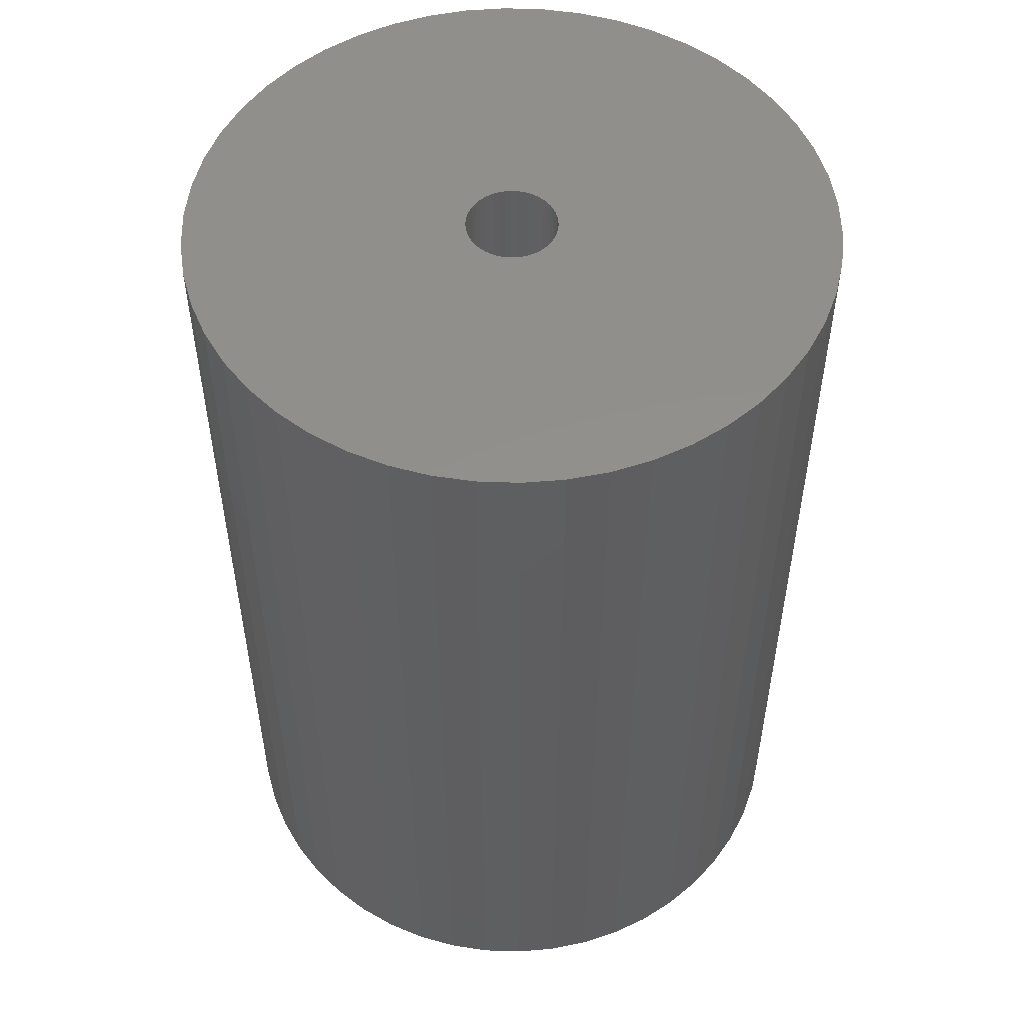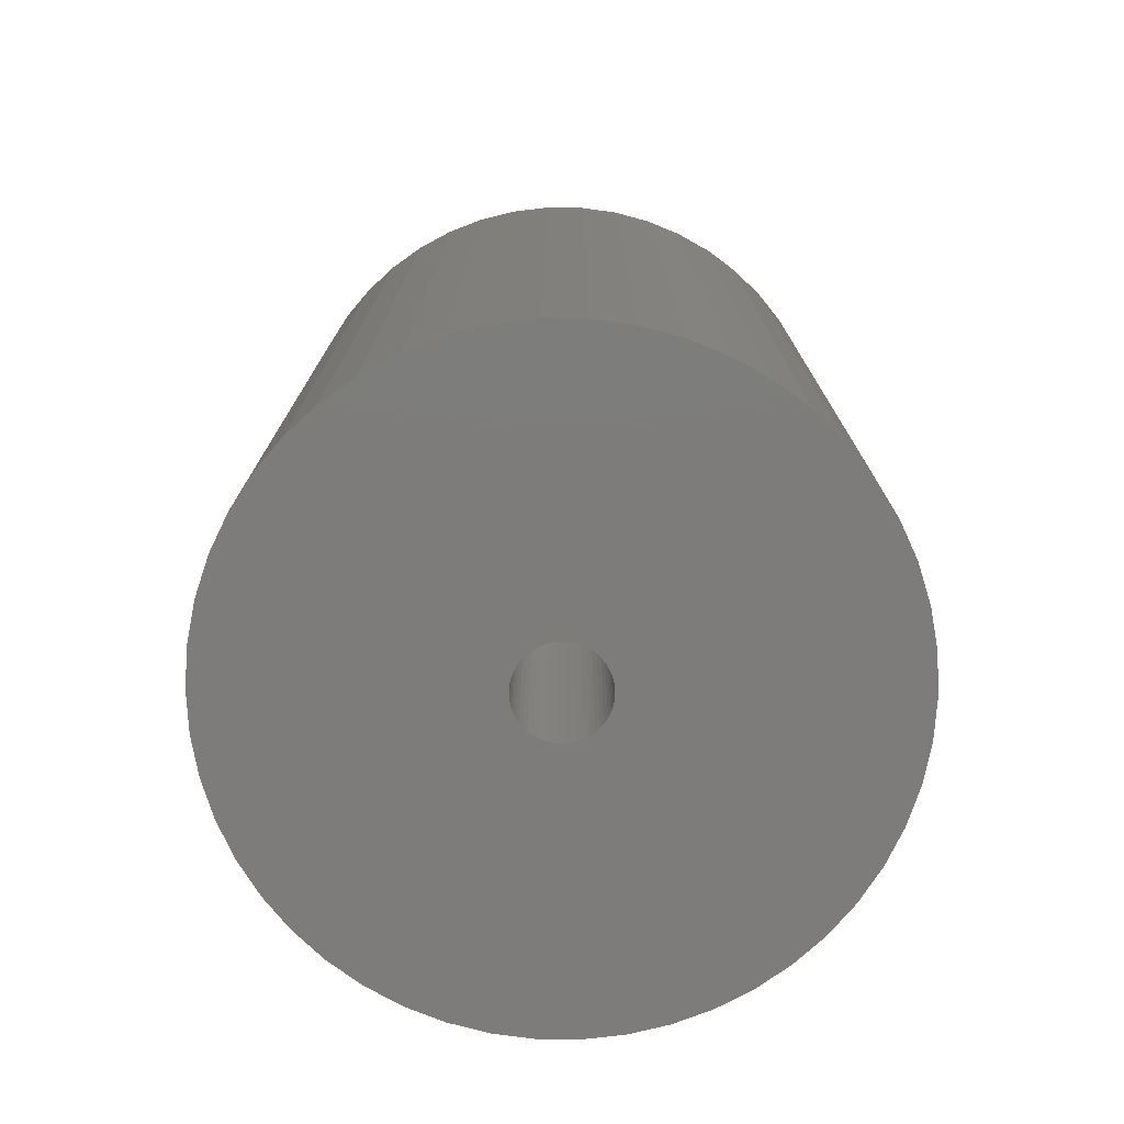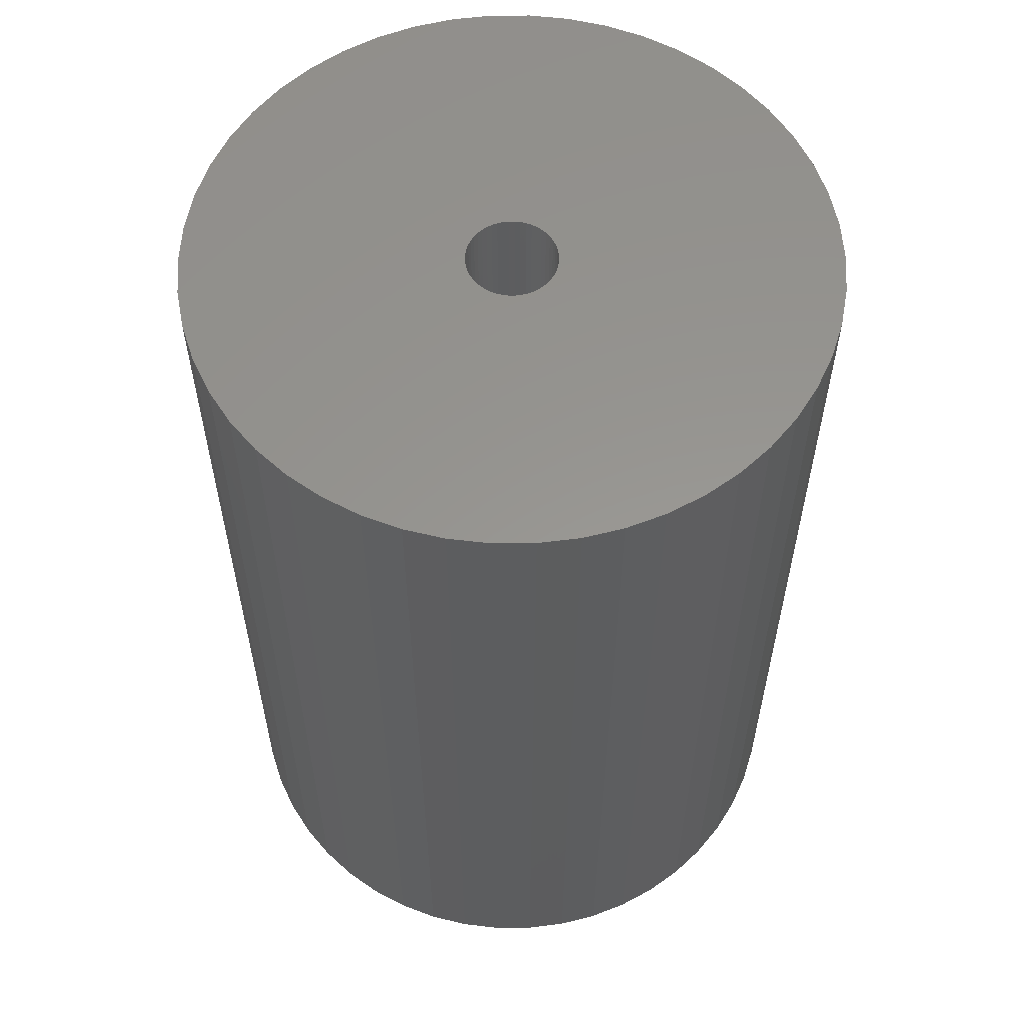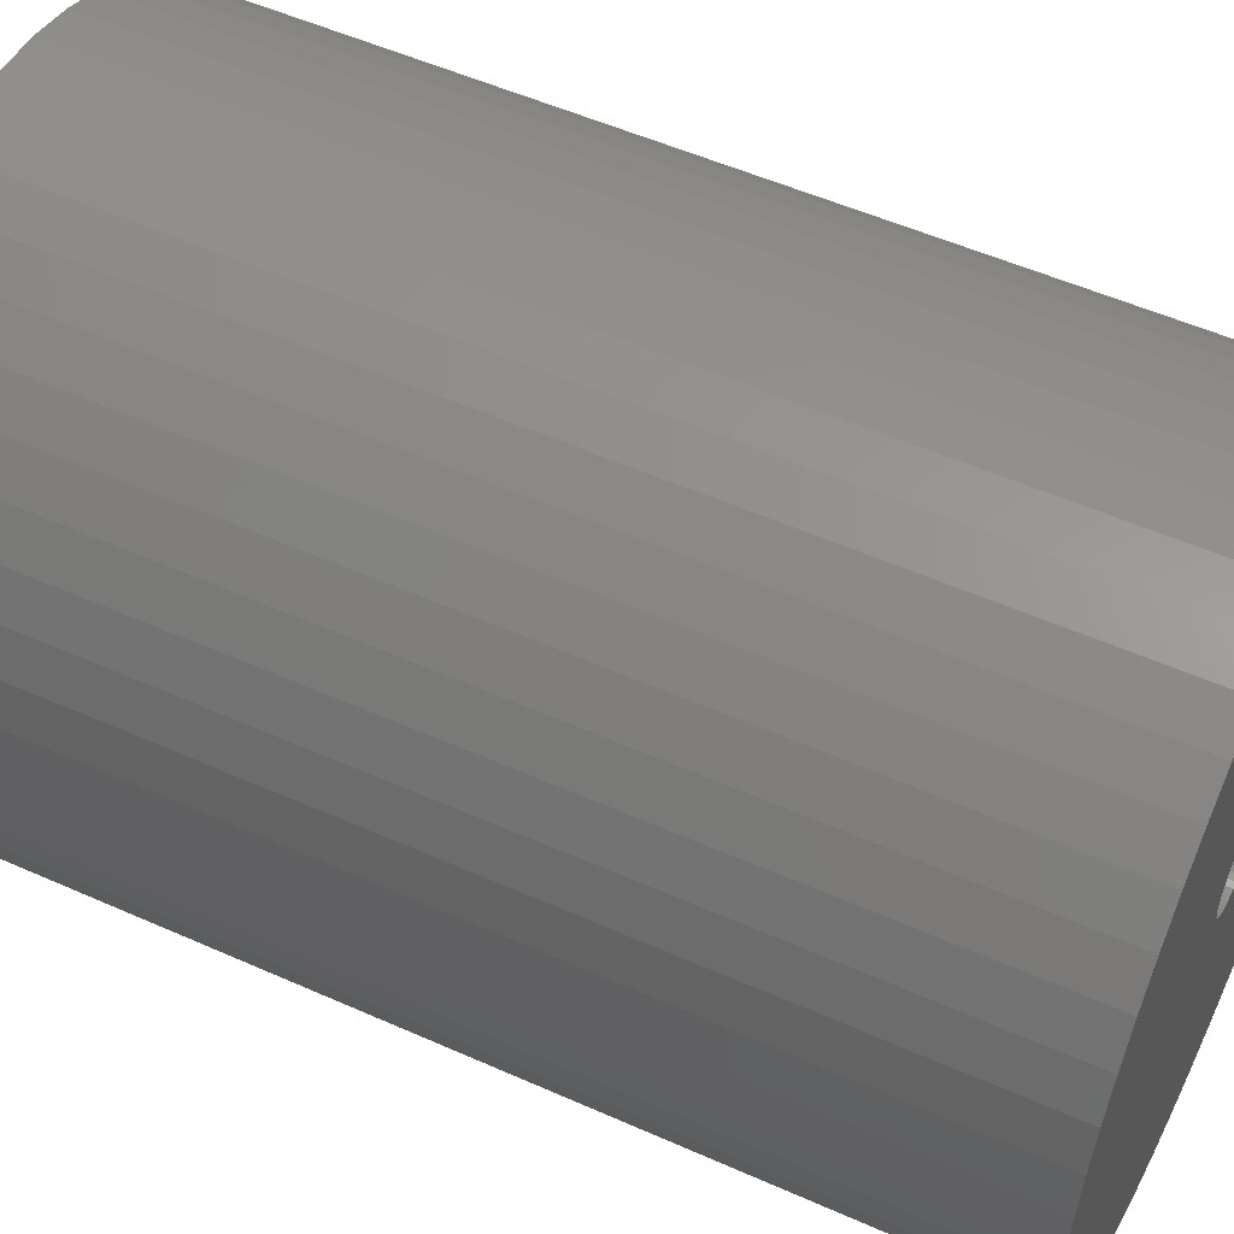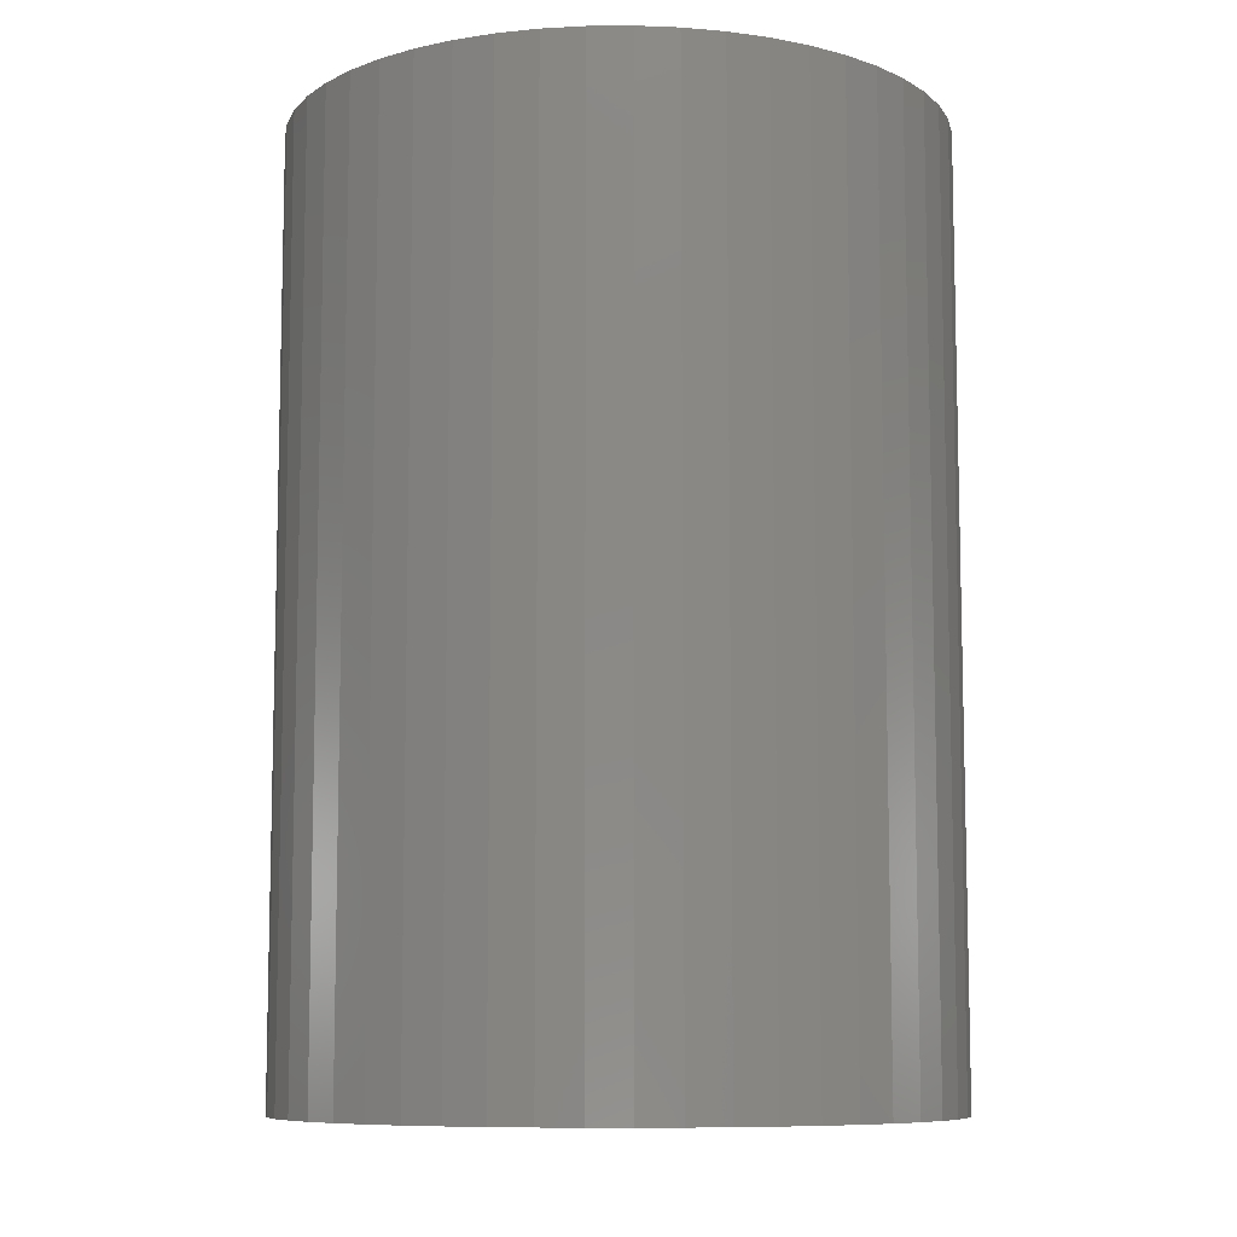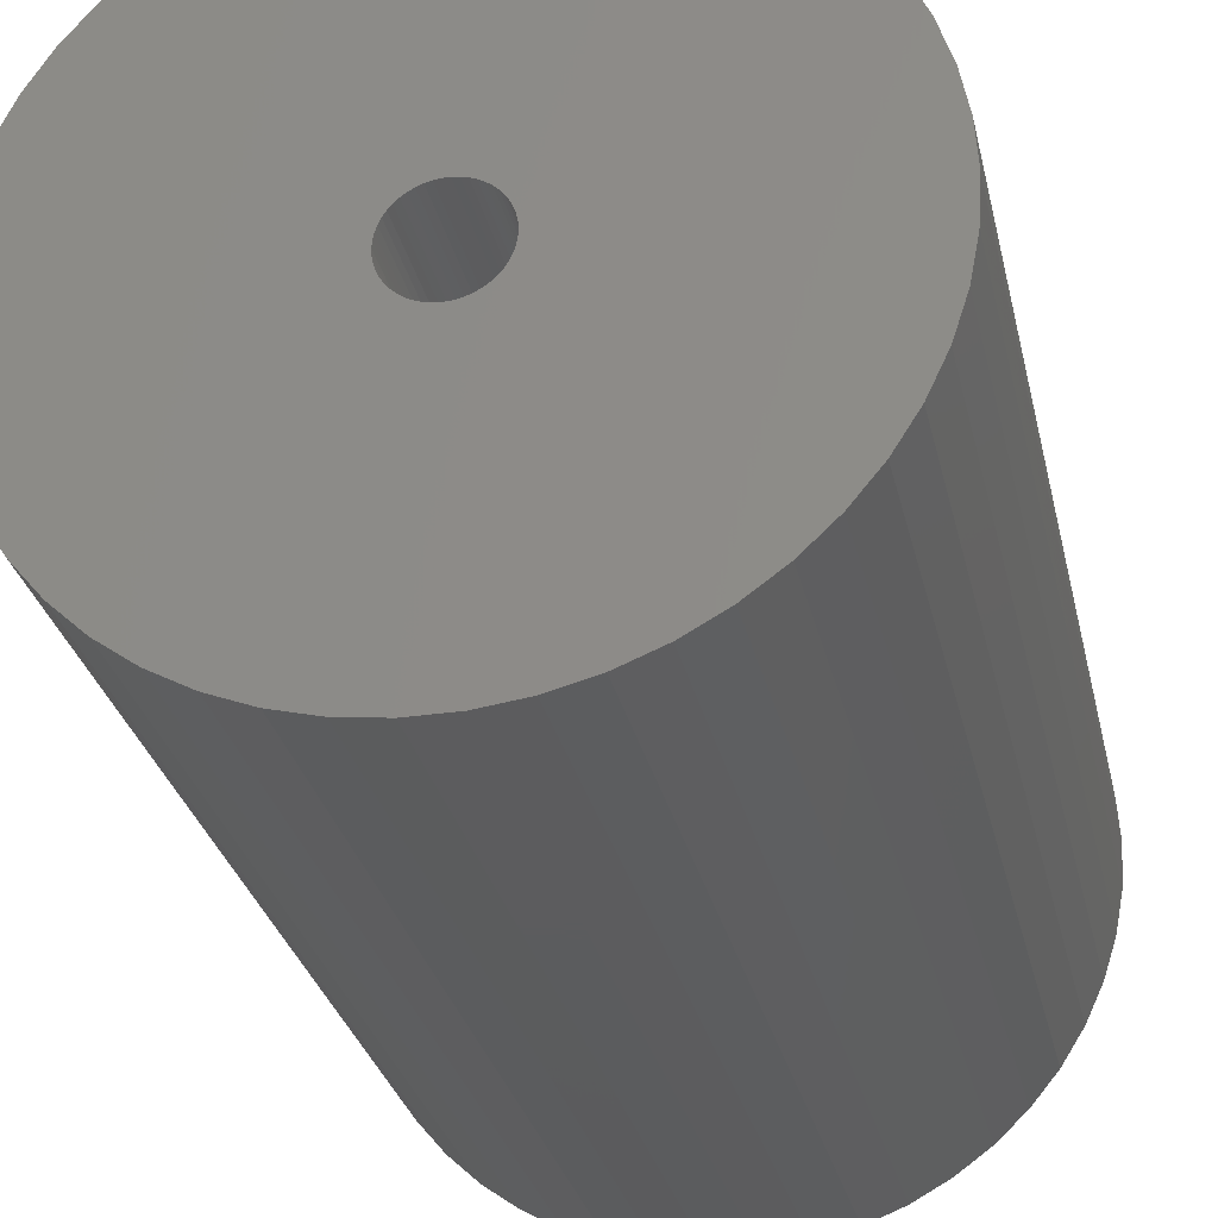
<metadata>
{"format":"stl","ext":"stl","renderer":"f3d","projection":"perspective","resolution":1024,"background":"white","views":[{"elev":52.5,"azim":-105.8,"up":"+Z"},{"elev":-76.0,"azim":-36.6,"up":"+Z"},{"elev":58.0,"azim":-108.3,"up":"+Z"},{"elev":53.2,"azim":-64.5,"up":"+Y"},{"elev":-8.8,"azim":138.1,"up":"+Z"},{"elev":-29.4,"azim":-167.7,"up":"+Y"}]}
</metadata>
<code>
# stl→obj: 200 verts, 400 faces
v 23 0 33
v 22.82 2.883 -33
v 22.82 2.883 33
v 23 0 -33
v -23 0 -33
v -22.82 2.883 33
v -22.82 2.883 -33
v -23 0 33
v 1.444 22.95 -33
v -1.444 22.95 33
v 1.444 22.95 33
v -1.444 22.95 -33
v 16.77 15.74 -33
v 14.66 17.72 33
v 16.77 15.74 33
v 14.66 17.72 -33
v -14.66 17.72 -33
v -16.77 15.74 33
v -14.66 17.72 33
v -16.77 15.74 -33
v -7.107 21.87 -33
v -9.793 20.81 33
v -7.107 21.87 33
v -9.793 20.81 -33
v 21.38 8.467 33
v 20.16 11.08 -33
v 20.16 11.08 33
v 21.38 8.467 -33
v 9.793 20.81 -33
v 7.107 21.87 33
v 9.793 20.81 33
v 7.107 21.87 -33
v 4.31 22.59 33
v 4.31 22.59 -33
v 12.32 19.42 33
v 12.32 19.42 -33
v -20.16 11.08 -33
v -18.61 13.52 33
v -18.61 13.52 -33
v -20.16 11.08 33
v -22.28 5.72 -33
v -21.38 8.467 33
v -21.38 8.467 -33
v -22.28 5.72 33
v -12.32 19.42 -33
v -12.32 19.42 33
v -4.31 22.59 33
v -4.31 22.59 -33
v 16.77 -15.74 33
v 18.61 -13.52 -33
v 18.61 -13.52 33
v 16.77 -15.74 -33
v 1.444 -22.95 -33
v 4.31 -22.59 33
v 1.444 -22.95 33
v 4.31 -22.59 -33
v 22.28 5.72 33
v 22.28 5.72 -33
v 18.61 13.52 33
v 18.61 13.52 -33
v 22.82 -2.883 33
v 22.82 -2.883 -33
v 12.32 -19.42 -33
v 14.66 -17.72 33
v 12.32 -19.42 33
v 14.66 -17.72 -33
v -12.32 -19.42 -33
v -9.793 -20.81 33
v -12.32 -19.42 33
v -9.793 -20.81 -33
v -21.38 -8.467 -33
v -22.28 -5.72 33
v -22.28 -5.72 -33
v -21.38 -8.467 33
v 7.107 -21.87 -33
v 9.793 -20.81 33
v 7.107 -21.87 33
v 9.793 -20.81 -33
v 3.25 0 33
v 3.224 0.4073 33
v 3.148 0.8082 33
v 3.224 -0.4073 33
v 3.022 1.196 33
v 22.28 -5.72 33
v 2.848 1.566 33
v 3.148 -0.8082 33
v 2.629 1.91 33
v 21.38 -8.467 33
v 2.369 2.225 33
v 3.022 -1.196 33
v 2.072 2.504 33
v 20.16 -11.08 33
v 1.741 2.744 33
v 2.848 -1.566 33
v 1.384 2.941 33
v 1.004 3.091 33
v 2.629 -1.91 33
v 0.609 3.192 33
v 0.2041 3.244 33
v -0.2041 3.244 33
v -0.609 3.192 33
v -1.004 3.091 33
v -1.384 2.941 33
v -1.741 2.744 33
v -2.072 2.504 33
v -2.369 2.225 33
v -2.629 1.91 33
v 2.369 -2.225 33
v 2.072 -2.504 33
v 1.741 -2.744 33
v 1.384 -2.941 33
v 1.004 -3.091 33
v 0.609 -3.192 33
v 0.2041 -3.244 33
v -0.2041 -3.244 33
v -1.444 -22.95 33
v -0.609 -3.192 33
v -4.31 -22.59 33
v -1.004 -3.091 33
v -7.107 -21.87 33
v -1.384 -2.941 33
v -1.741 -2.744 33
v -2.072 -2.504 33
v -14.66 -17.72 33
v -2.369 -2.225 33
v -16.77 -15.74 33
v -2.629 -1.91 33
v -18.61 -13.52 33
v -2.848 -1.566 33
v -20.16 -11.08 33
v -3.022 -1.196 33
v -3.148 -0.8082 33
v -3.224 -0.4073 33
v -22.82 -2.883 33
v -3.25 0 33
v -2.848 1.566 33
v -3.022 1.196 33
v -3.148 0.8082 33
v -3.224 0.4073 33
v 22.28 -5.72 -33
v 21.38 -8.467 -33
v 20.16 -11.08 -33
v -4.31 -22.59 -33
v -1.444 -22.95 -33
v -16.77 -15.74 -33
v -14.66 -17.72 -33
v -18.61 -13.52 -33
v -22.82 -2.883 -33
v -20.16 -11.08 -33
v 3.25 0 -33
v 3.224 -0.4073 -33
v 3.148 -0.8082 -33
v 3.224 0.4073 -33
v 3.022 -1.196 -33
v 2.848 -1.566 -33
v 3.148 0.8082 -33
v 2.629 -1.91 -33
v 2.369 -2.225 -33
v 3.022 1.196 -33
v 2.072 -2.504 -33
v 1.741 -2.744 -33
v 2.848 1.566 -33
v 1.384 -2.941 -33
v 1.004 -3.091 -33
v 2.629 1.91 -33
v 0.609 -3.192 -33
v 0.2041 -3.244 -33
v -0.2041 -3.244 -33
v -0.609 -3.192 -33
v -1.004 -3.091 -33
v -7.107 -21.87 -33
v -1.384 -2.941 -33
v -1.741 -2.744 -33
v -2.072 -2.504 -33
v -2.369 -2.225 -33
v -2.629 -1.91 -33
v 2.369 2.225 -33
v 2.072 2.504 -33
v 1.741 2.744 -33
v 1.384 2.941 -33
v 1.004 3.091 -33
v 0.609 3.192 -33
v 0.2041 3.244 -33
v -0.2041 3.244 -33
v -0.609 3.192 -33
v -1.004 3.091 -33
v -1.384 2.941 -33
v -1.741 2.744 -33
v -2.072 2.504 -33
v -2.369 2.225 -33
v -2.629 1.91 -33
v -2.848 1.566 -33
v -3.022 1.196 -33
v -3.148 0.8082 -33
v -3.224 0.4073 -33
v -3.25 0 -33
v -2.848 -1.566 -33
v -3.022 -1.196 -33
v -3.148 -0.8082 -33
v -3.224 -0.4073 -33
f 1 2 3
f 2 1 4
f 5 6 7
f 6 5 8
f 9 10 11
f 10 9 12
f 13 14 15
f 14 13 16
f 17 18 19
f 18 17 20
f 21 22 23
f 22 21 24
f 25 26 27
f 26 25 28
f 29 30 31
f 30 29 32
f 32 33 30
f 33 32 34
f 16 35 14
f 35 16 36
f 37 38 39
f 38 37 40
f 39 18 20
f 18 39 38
f 41 42 43
f 42 41 44
f 45 19 46
f 19 45 17
f 12 47 10
f 47 12 48
f 49 50 51
f 50 49 52
f 53 54 55
f 54 53 56
f 57 28 25
f 28 57 58
f 3 58 57
f 58 3 2
f 59 13 15
f 13 59 60
f 27 60 59
f 60 27 26
f 34 11 33
f 11 34 9
f 36 31 35
f 31 36 29
f 43 40 37
f 40 43 42
f 61 4 1
f 4 61 62
f 63 64 65
f 64 63 66
f 67 68 69
f 68 67 70
f 71 72 73
f 72 71 74
f 66 49 64
f 49 66 52
f 75 76 77
f 76 75 78
f 56 77 54
f 77 56 75
f 79 1 3
f 80 3 57
f 1 79 61
f 81 57 25
f 82 61 79
f 83 25 27
f 61 82 84
f 85 27 59
f 86 84 82
f 87 59 15
f 84 86 88
f 89 15 14
f 90 88 86
f 91 14 35
f 88 90 92
f 93 35 31
f 94 92 90
f 95 31 30
f 92 94 51
f 96 30 33
f 97 51 94
f 51 97 49
f 3 80 79
f 57 81 80
f 25 83 81
f 27 85 83
f 59 87 85
f 15 89 87
f 14 91 89
f 35 93 91
f 98 33 11
f 31 95 93
f 30 96 95
f 33 98 96
f 11 99 98
f 11 100 99
f 10 100 11
f 100 10 101
f 47 101 10
f 101 47 102
f 23 102 47
f 102 23 103
f 22 103 23
f 103 22 104
f 46 104 22
f 104 46 105
f 19 105 46
f 105 19 106
f 106 18 107
f 18 106 19
f 108 49 97
f 49 108 64
f 109 64 108
f 64 109 65
f 110 65 109
f 65 110 76
f 111 76 110
f 76 111 77
f 112 77 111
f 77 112 54
f 113 54 112
f 54 113 55
f 114 55 113
f 115 55 114
f 116 115 117
f 118 117 119
f 120 119 121
f 115 116 55
f 68 121 122
f 69 122 123
f 124 123 125
f 126 125 127
f 128 127 129
f 130 129 131
f 74 131 132
f 72 132 133
f 117 118 116
f 134 133 135
f 38 107 18
f 107 38 136
f 119 120 118
f 40 136 38
f 121 68 120
f 136 40 137
f 122 69 68
f 42 137 40
f 123 124 69
f 137 42 138
f 125 126 124
f 44 138 42
f 127 128 126
f 138 44 139
f 129 130 128
f 6 139 44
f 131 74 130
f 139 6 135
f 132 72 74
f 8 135 6
f 133 134 72
f 135 8 134
f 7 44 41
f 44 7 6
f 24 46 22
f 46 24 45
f 48 23 47
f 23 48 21
f 88 140 84
f 140 88 141
f 84 62 61
f 62 84 140
f 92 141 88
f 141 92 142
f 51 142 92
f 142 51 50
f 143 116 118
f 116 143 144
f 145 124 126
f 124 145 146
f 145 128 147
f 128 145 126
f 148 8 5
f 8 148 134
f 78 65 76
f 65 78 63
f 144 55 116
f 55 144 53
f 146 69 124
f 69 146 67
f 147 130 149
f 130 147 128
f 149 74 71
f 74 149 130
f 150 4 62
f 151 62 140
f 4 150 2
f 152 140 141
f 153 2 150
f 154 141 142
f 2 153 58
f 155 142 50
f 156 58 153
f 157 50 52
f 58 156 28
f 158 52 66
f 159 28 156
f 160 66 63
f 28 159 26
f 161 63 78
f 162 26 159
f 163 78 75
f 26 162 60
f 164 75 56
f 165 60 162
f 60 165 13
f 62 151 150
f 140 152 151
f 141 154 152
f 142 155 154
f 50 157 155
f 52 158 157
f 66 160 158
f 63 161 160
f 166 56 53
f 78 163 161
f 75 164 163
f 56 166 164
f 53 167 166
f 53 168 167
f 144 168 53
f 168 144 169
f 143 169 144
f 169 143 170
f 171 170 143
f 170 171 172
f 70 172 171
f 172 70 173
f 67 173 70
f 173 67 174
f 146 174 67
f 174 146 175
f 175 145 176
f 145 175 146
f 177 13 165
f 13 177 16
f 178 16 177
f 16 178 36
f 179 36 178
f 36 179 29
f 180 29 179
f 29 180 32
f 181 32 180
f 32 181 34
f 182 34 181
f 34 182 9
f 183 9 182
f 184 9 183
f 12 184 185
f 48 185 186
f 21 186 187
f 184 12 9
f 24 187 188
f 45 188 189
f 17 189 190
f 20 190 191
f 39 191 192
f 37 192 193
f 43 193 194
f 41 194 195
f 185 48 12
f 7 195 196
f 147 176 145
f 176 147 197
f 186 21 48
f 149 197 147
f 187 24 21
f 197 149 198
f 188 45 24
f 71 198 149
f 189 17 45
f 198 71 199
f 190 20 17
f 73 199 71
f 191 39 20
f 199 73 200
f 192 37 39
f 148 200 73
f 193 43 37
f 200 148 196
f 194 41 43
f 5 196 148
f 195 7 41
f 196 5 7
f 73 134 148
f 134 73 72
f 171 118 120
f 118 171 143
f 70 120 68
f 120 70 171
f 159 85 162
f 85 159 83
f 138 193 137
f 193 138 194
f 162 87 165
f 87 162 85
f 182 96 98
f 96 182 181
f 181 95 96
f 95 181 180
f 187 102 103
f 102 187 186
f 137 192 136
f 192 137 193
f 151 79 150
f 79 151 82
f 161 111 110
f 111 161 163
f 183 98 99
f 98 183 182
f 179 91 93
f 91 179 178
f 107 190 106
f 190 107 191
f 188 103 104
f 103 188 187
f 185 100 101
f 100 185 184
f 189 104 105
f 104 189 188
f 150 80 153
f 80 150 79
f 160 110 109
f 110 160 161
f 154 86 152
f 86 154 90
f 169 119 117
f 119 169 170
f 156 83 159
f 83 156 81
f 178 89 91
f 89 178 177
f 184 99 100
f 99 184 183
f 180 93 95
f 93 180 179
f 135 195 139
f 195 135 196
f 139 194 138
f 194 139 195
f 136 191 107
f 191 136 192
f 186 101 102
f 101 186 185
f 190 105 106
f 105 190 189
f 152 82 151
f 82 152 86
f 157 94 155
f 94 157 97
f 155 90 154
f 90 155 94
f 166 114 113
f 114 166 167
f 153 81 156
f 81 153 80
f 165 89 177
f 89 165 87
f 168 117 115
f 117 168 169
f 133 196 135
f 196 133 200
f 131 199 132
f 199 131 198
f 125 176 127
f 176 125 175
f 158 109 108
f 109 158 160
f 173 123 122
f 123 173 174
f 167 115 114
f 115 167 168
f 132 200 133
f 200 132 199
f 174 125 123
f 125 174 175
f 129 198 131
f 198 129 197
f 164 113 112
f 113 164 166
f 163 112 111
f 112 163 164
f 158 97 157
f 97 158 108
f 172 122 121
f 122 172 173
f 170 121 119
f 121 170 172
f 127 197 129
f 197 127 176

</code>
